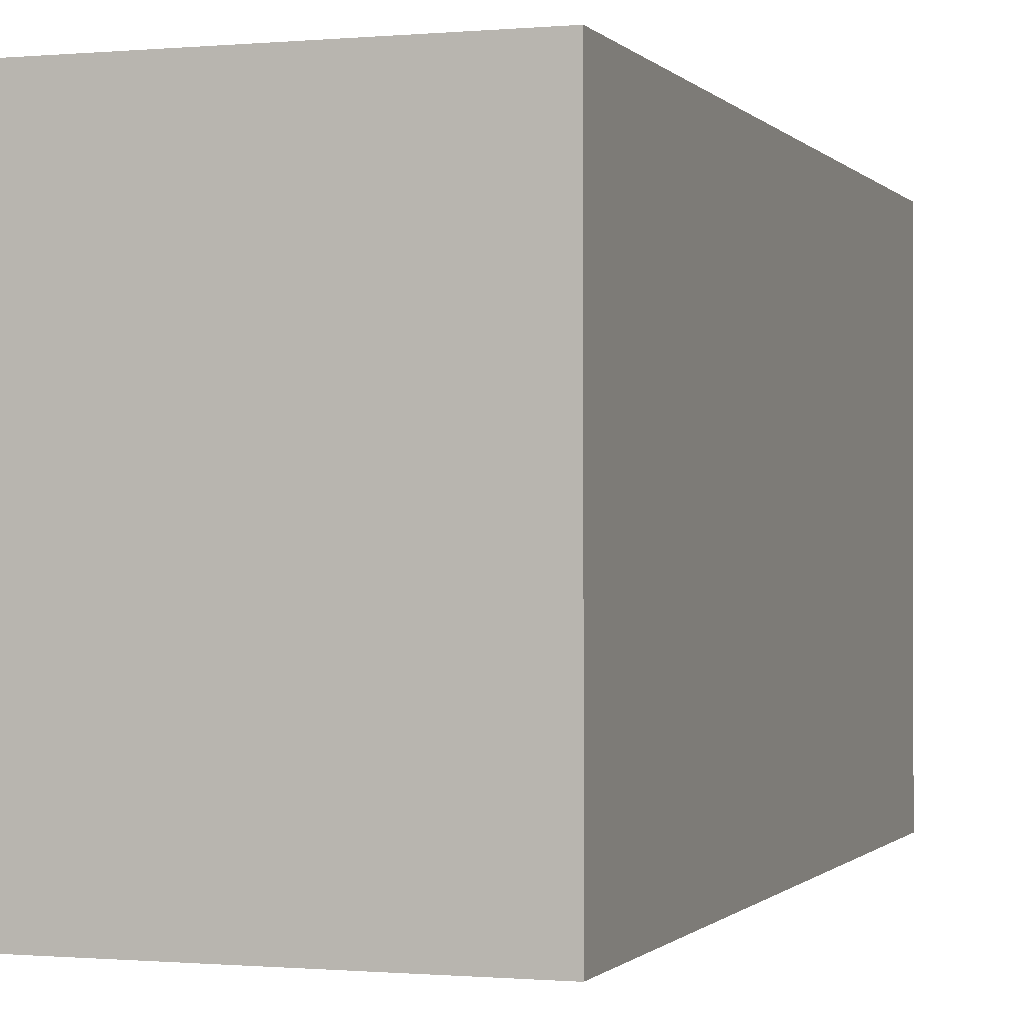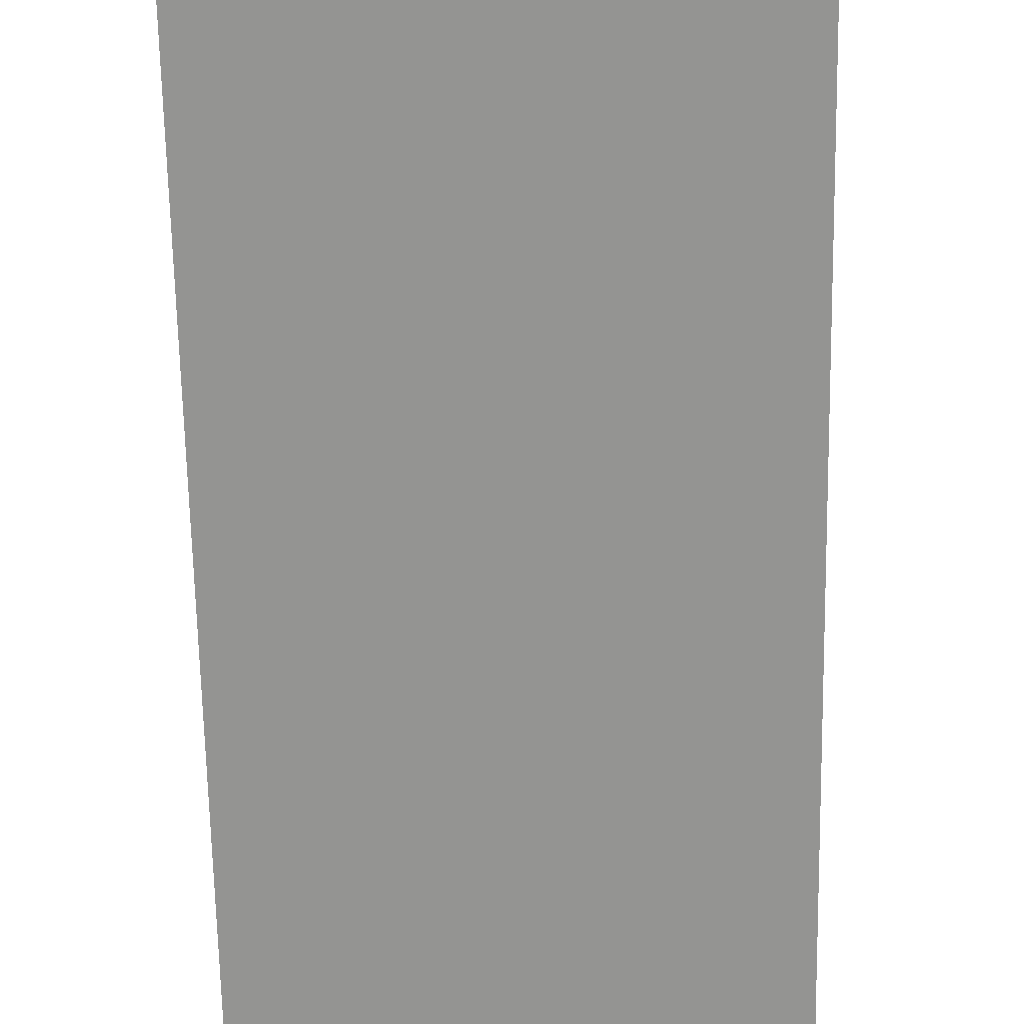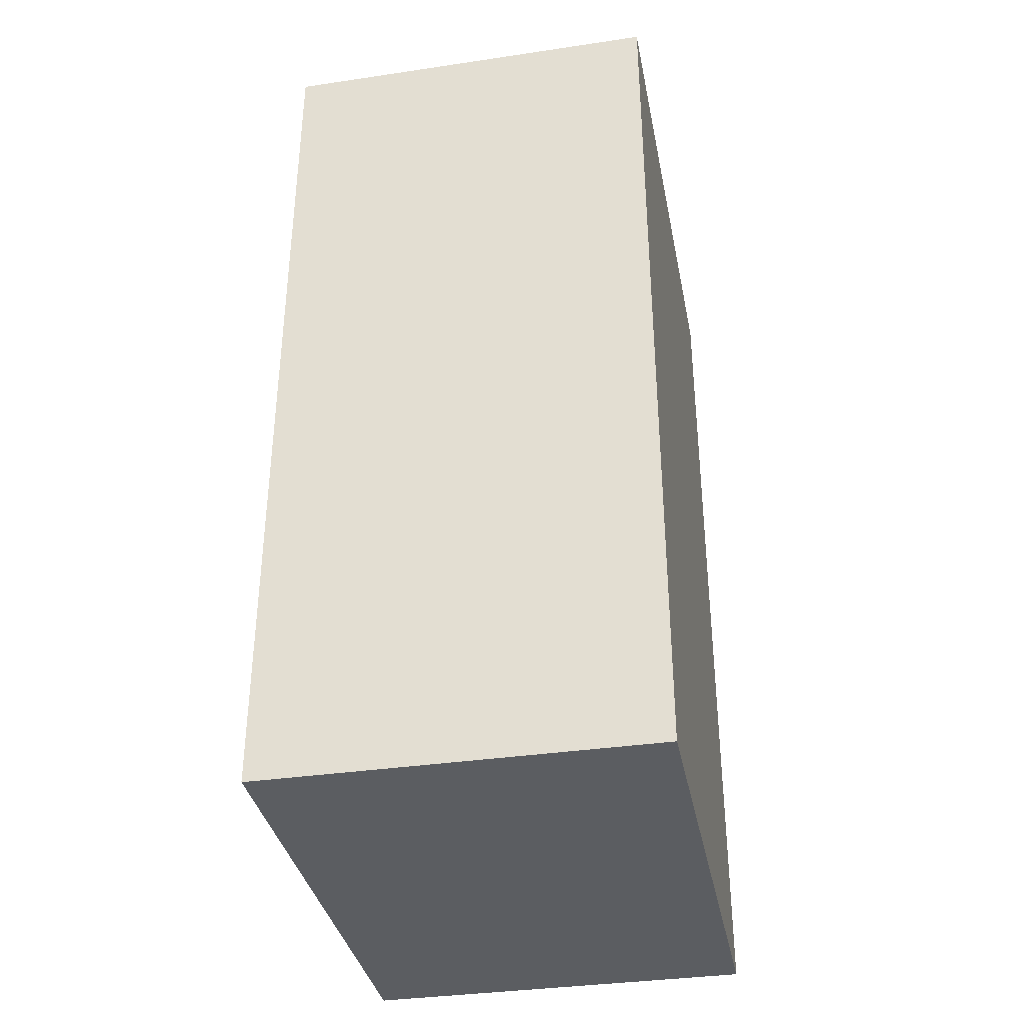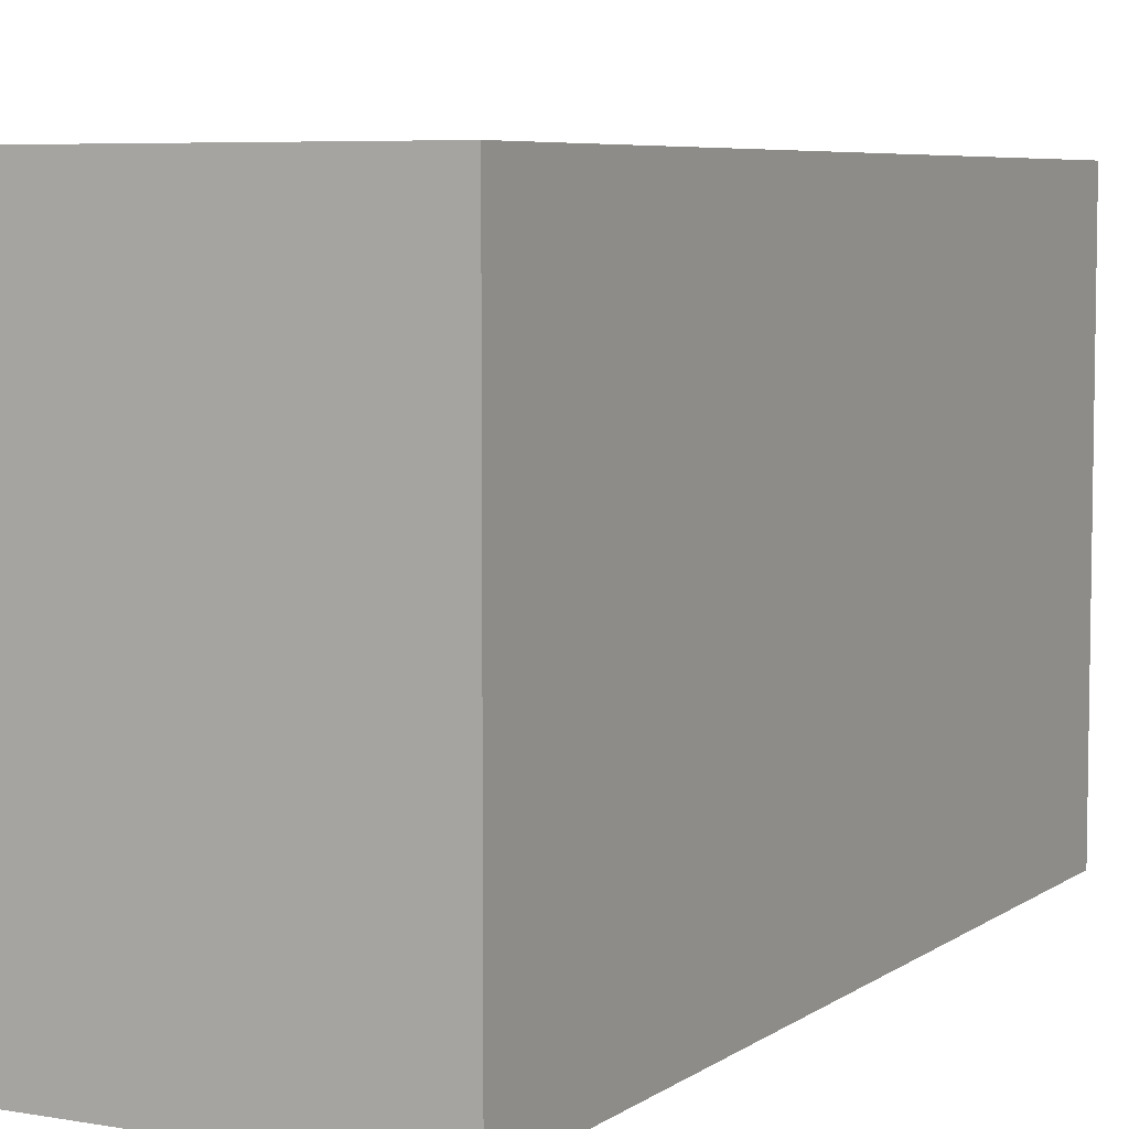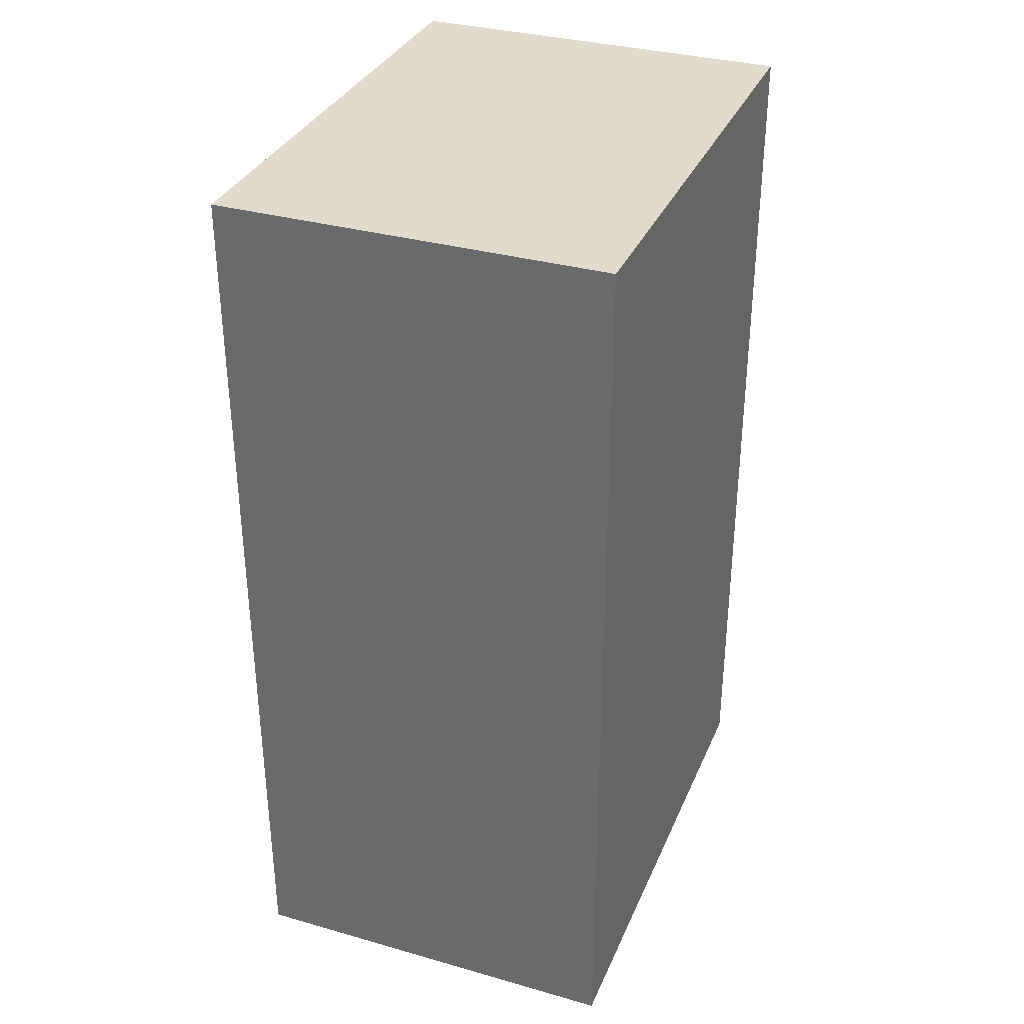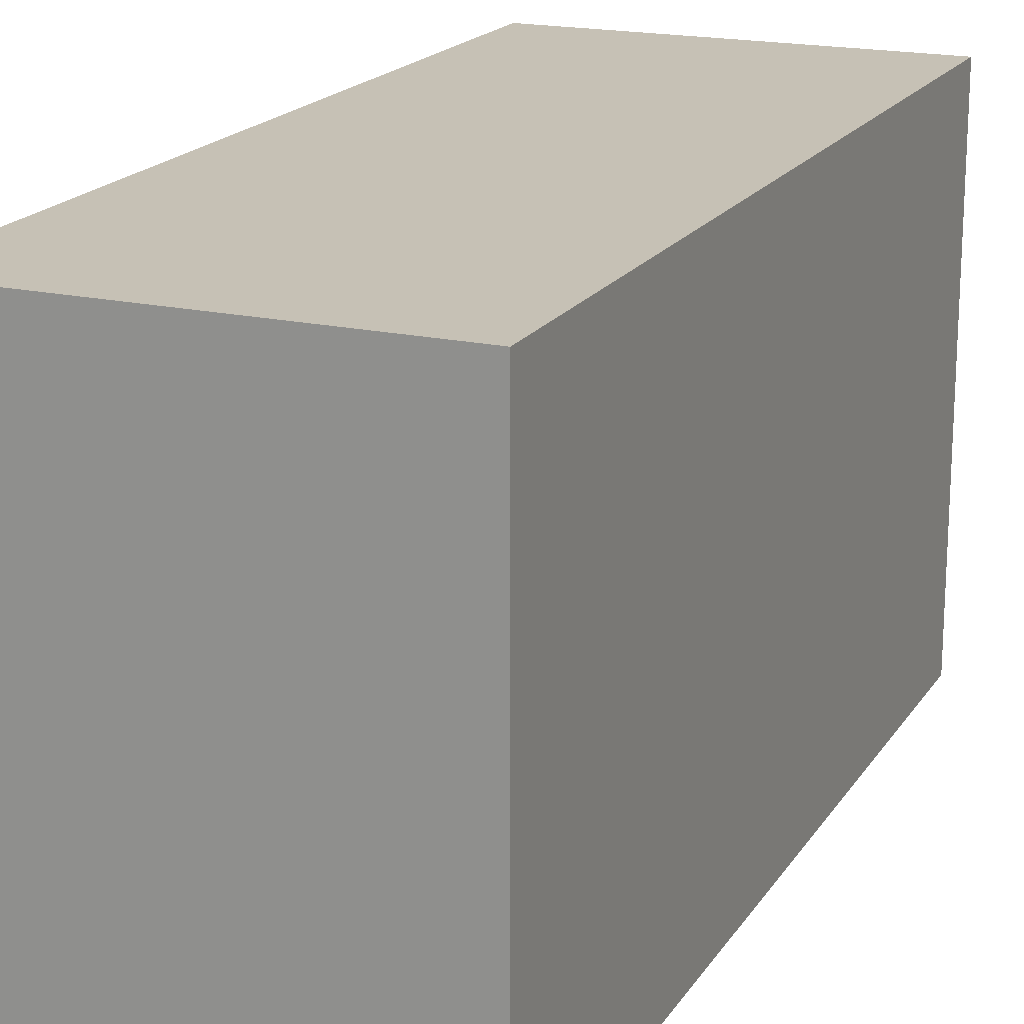
<metadata>
{"format":"obj","ext":"obj","renderer":"f3d","projection":"perspective","resolution":1024,"background":"white","views":[{"elev":-0.6,"azim":18.7,"up":"+Z"},{"elev":-66.9,"azim":1.1,"up":"+Z"},{"elev":-35.9,"azim":-169.0,"up":"+Y"},{"elev":6.1,"azim":27.9,"up":"+Z"},{"elev":33.9,"azim":-159.0,"up":"+Y"},{"elev":18.8,"azim":23.3,"up":"+Z"}]}
</metadata>
<code>
o Cube
v 0.75 3.5 -1
v 0.75 0 -1
v 0.75 3.5 1
v 0.75 0 1
v -0.75 3.5 -1
v -0.75 0 -1
v -0.75 3.5 1
v -0.75 0 1
v 0.7516 3.504 -1.002
v 0.7516 -0.003672 -1.002
v 0.7516 3.504 1.002
v 0.7516 -0.003672 1.002
v -0.7516 3.504 -1.002
v -0.7516 -0.003672 -1.002
v -0.7516 3.504 1.002
v -0.7516 -0.003672 1.002
v 0.6764 3.504 0.9269
v -0.6764 3.504 0.9269
v -0.6764 3.504 -0.9269
v 0.6764 3.504 -0.9269
v -0.7516 0.07149 0.9269
v -0.7516 0.07149 -0.9269
v -0.7516 3.429 -0.9269
v -0.7516 3.429 0.9269
v 0.6764 3.429 1.002
v 0.6764 0.07149 1.002
v -0.6764 0.07149 1.002
v -0.6764 3.429 1.002
v 0.6764 0.07149 -1.002
v 0.6764 3.429 -1.002
v -0.6764 3.429 -1.002
v -0.6764 0.07149 -1.002
v 0.7516 3.429 -0.9269
v 0.7516 0.07149 -0.9269
v 0.7516 0.07149 0.9269
v 0.7516 3.429 0.9269
v -0.6764 -0.003672 -0.9269
v -0.6764 -0.003672 0.9269
v 0.6764 -0.003672 0.9269
v 0.6764 -0.003672 -0.9269
v 0.7516 0.7169 -0.8468
v 0.7516 0.1628 -0.8468
v 0.7516 0.7169 0.8465
v 0.7516 0.1628 0.8465
v 0.7516 0.1979 0.8113
v 0.7516 0.1979 -0.8117
v 0.7516 0.6817 -0.8117
v 0.7516 0.6817 0.8113
v 0.7516 3.344 -0.5423
v 0.7516 1.033 -0.5423
v 0.7516 3.344 0.8474
v 0.7516 1.033 0.8474
v 0.7516 1.068 0.8122
v 0.7516 1.068 -0.5072
v 0.7516 3.309 -0.5072
v 0.7516 3.309 0.8122
v 0.7516 2.425 -0.8596
v 0.7516 2.032 -0.8596
v 0.7516 2.425 -0.5919
v 0.7516 2.032 -0.5919
v 0.7516 2.067 -0.6271
v 0.7516 2.067 -0.8244
v 0.7516 2.39 -0.8244
v 0.7516 2.39 -0.6271
v 0.7516 2.012 -0.8596
v 0.7516 1.912 -0.8596
v 0.7516 2.012 -0.7377
v 0.7516 1.912 -0.7377
v 0.7516 1.947 -0.7729
v 0.7516 1.947 -0.8244
v 0.7516 1.977 -0.8244
v 0.7516 1.977 -0.7729
v 0.7516 2.012 -0.7173
v 0.7516 1.912 -0.7173
v 0.7516 2.012 -0.5923
v 0.7516 1.912 -0.5923
v 0.7516 1.947 -0.6275
v 0.7516 1.947 -0.6822
v 0.7516 1.977 -0.6822
v 0.7516 1.977 -0.6275
v 0.7516 0.9086 0.9269
v 0.7516 0.8401 0.9269
v 0.7516 0.9086 -0.9269
v 0.7516 0.8401 -0.9269
f 1 5 7 3
f 4 2 1 3
f 8 7 5 6
f 6 2 4 8
f 2 6 5 1
f 4 3 7 8
f 11 17 18 15
f 15 18 19 13
f 13 19 20 9
f 9 20 17 11
f 16 21 22 14
f 14 22 23 13
f 13 23 24 15
f 15 24 21 16
f 12 26 27 16
f 16 27 28 15
f 15 28 25 11
f 10 29 30 9
f 9 30 31 13
f 13 31 32 14
f 14 32 29 10
f 10 34 35 12
f 12 35 36 11
f 11 36 33 9
f 14 37 38 16
f 16 38 39 12
f 12 39 40 10
f 10 40 37 14
f 11 25 26 12
f 9 33 34 10
f 44 42 46 45
f 42 41 47 46
f 41 43 48 47
f 43 44 45 48
f 52 50 54 53
f 50 49 55 54
f 49 51 56 55
f 51 52 53 56
f 60 58 62 61
f 58 57 63 62
f 57 59 64 63
f 59 60 61 64
f 68 66 70 69
f 66 65 71 70
f 65 67 72 71
f 67 68 69 72
f 76 74 78 77
f 74 73 79 78
f 73 75 80 79
f 75 76 77 80
f 82 84 83 81

</code>
